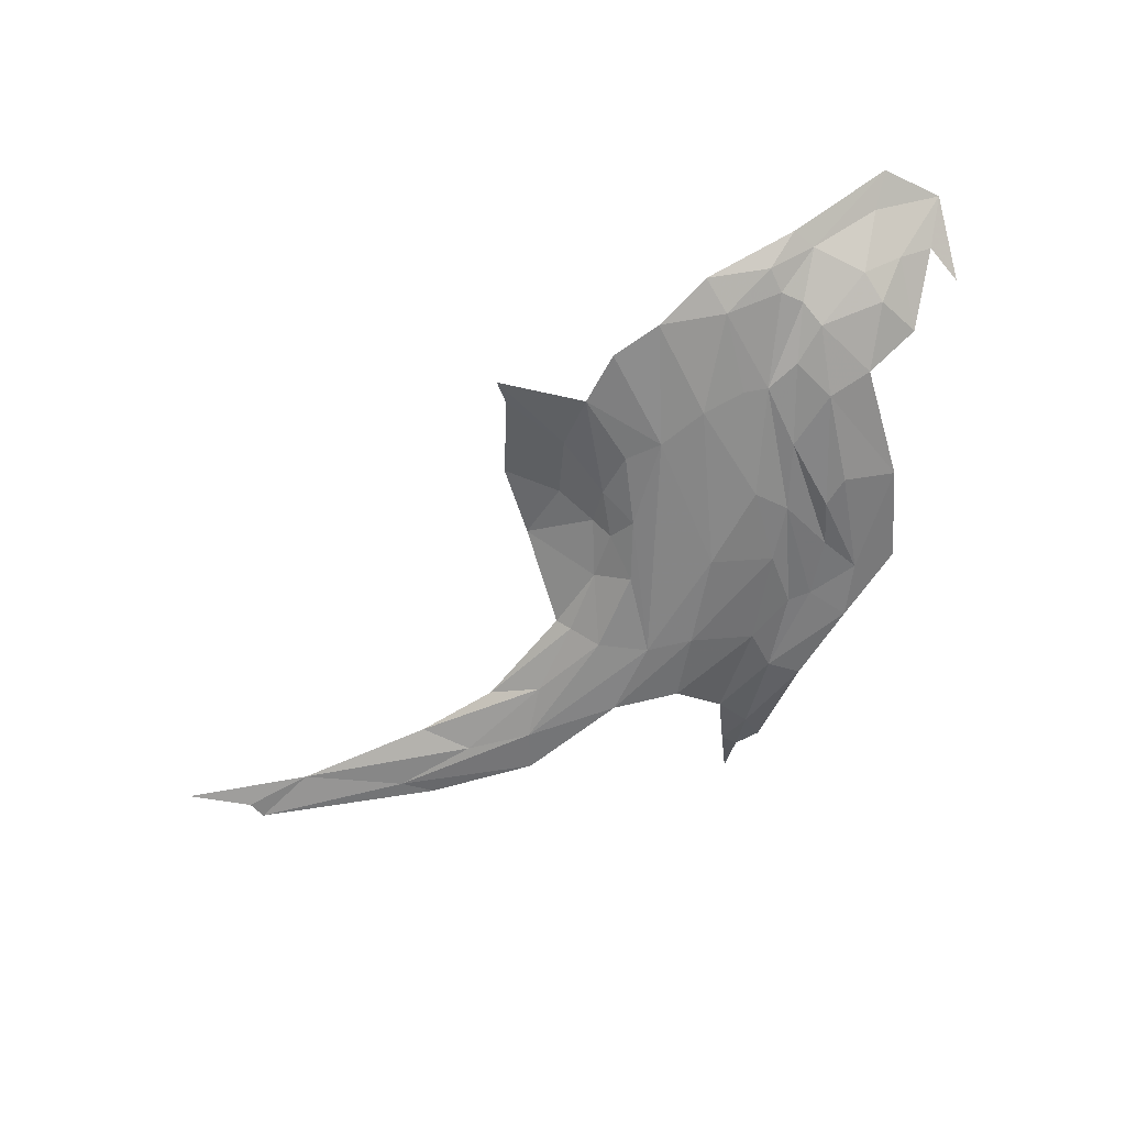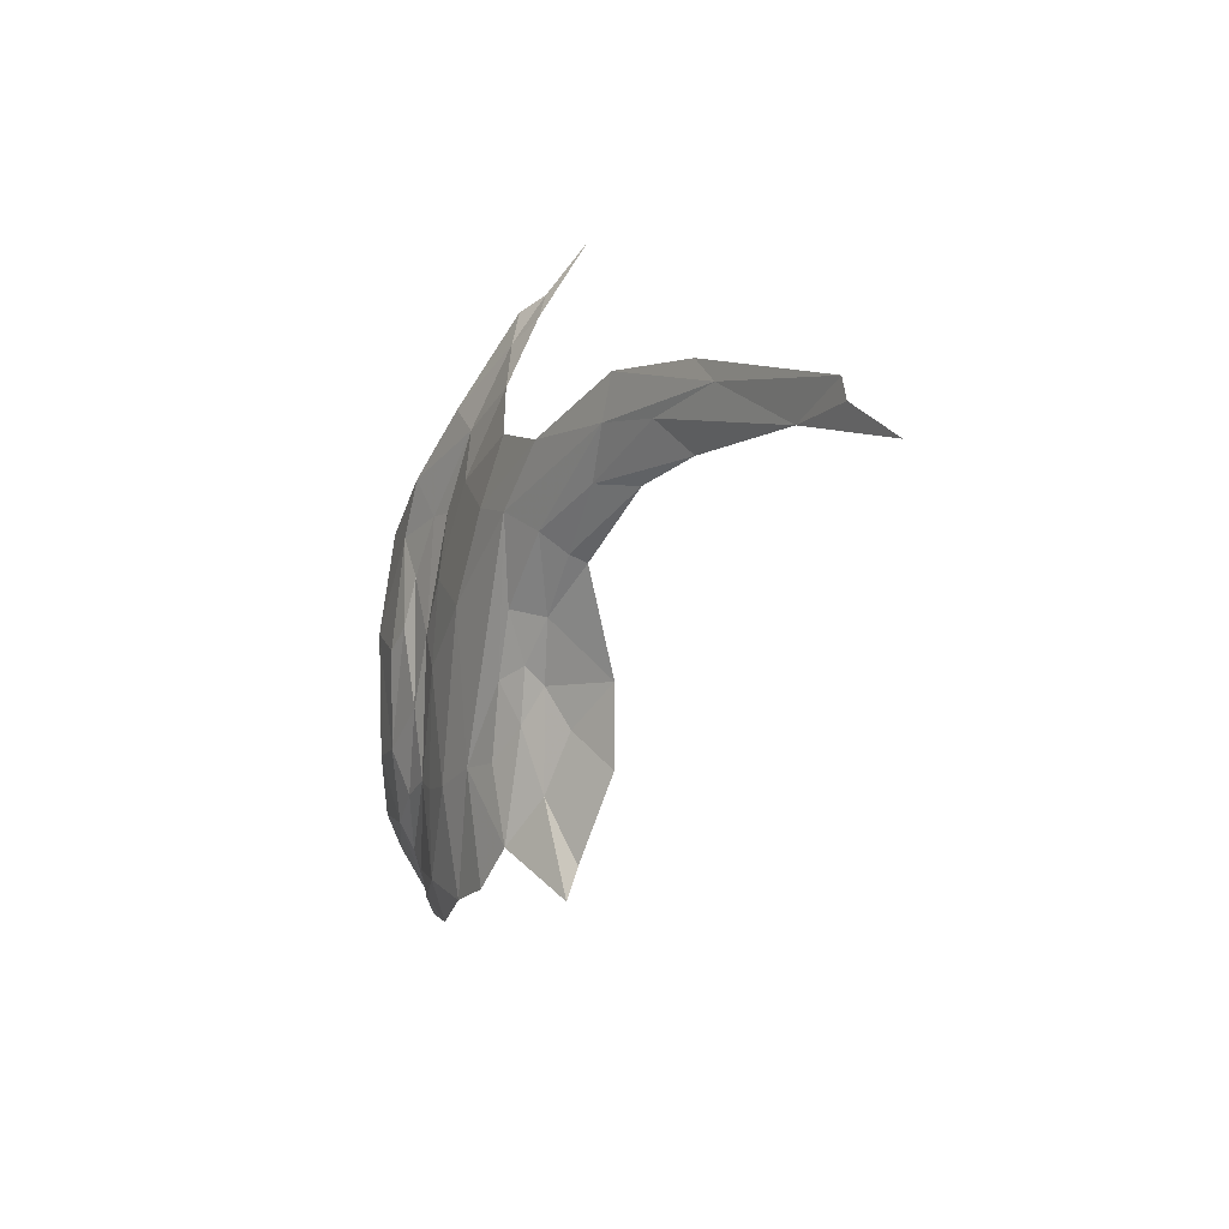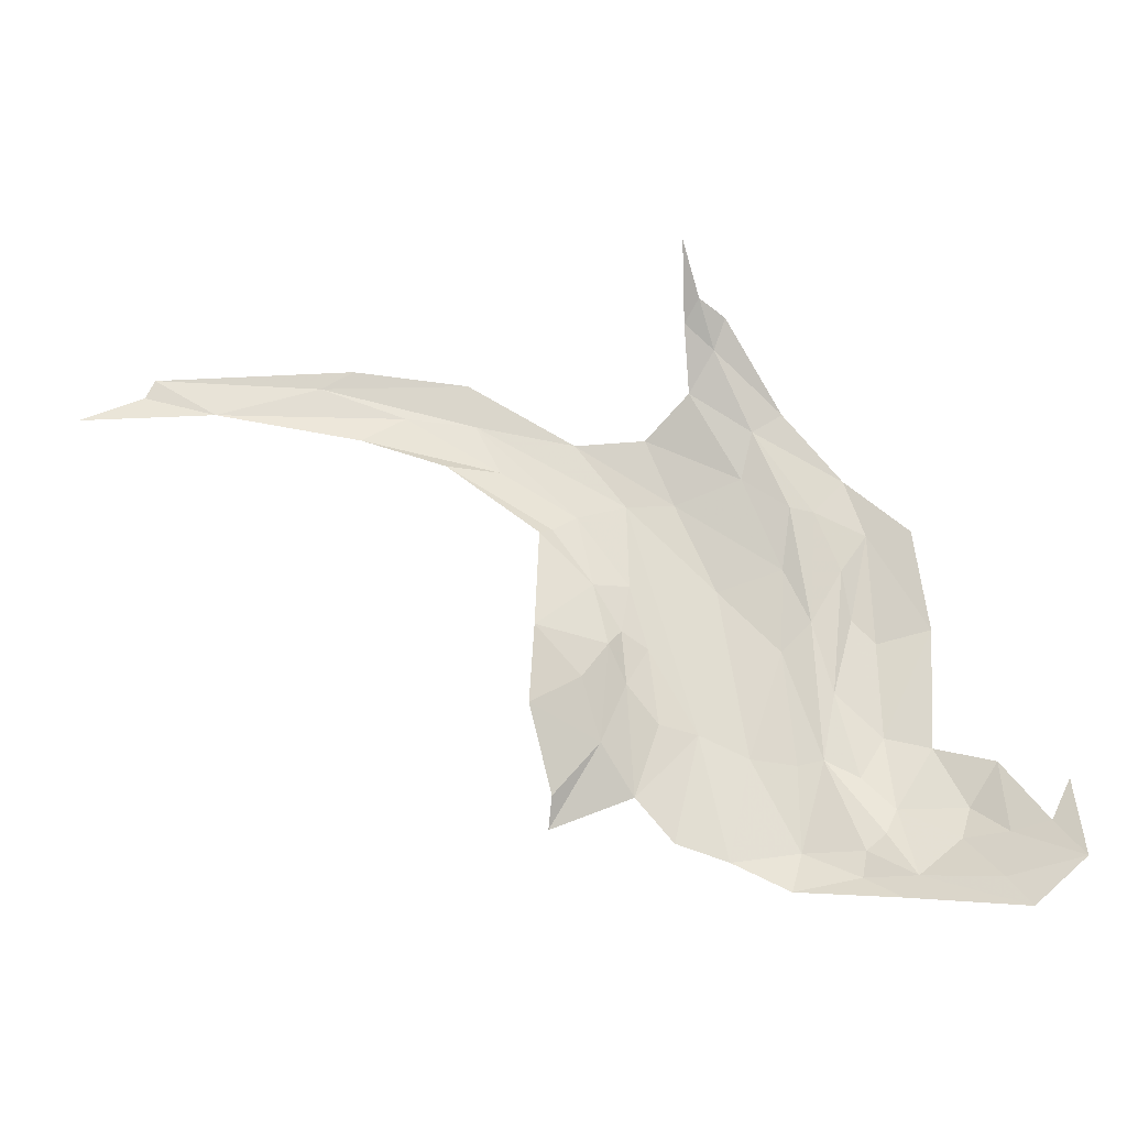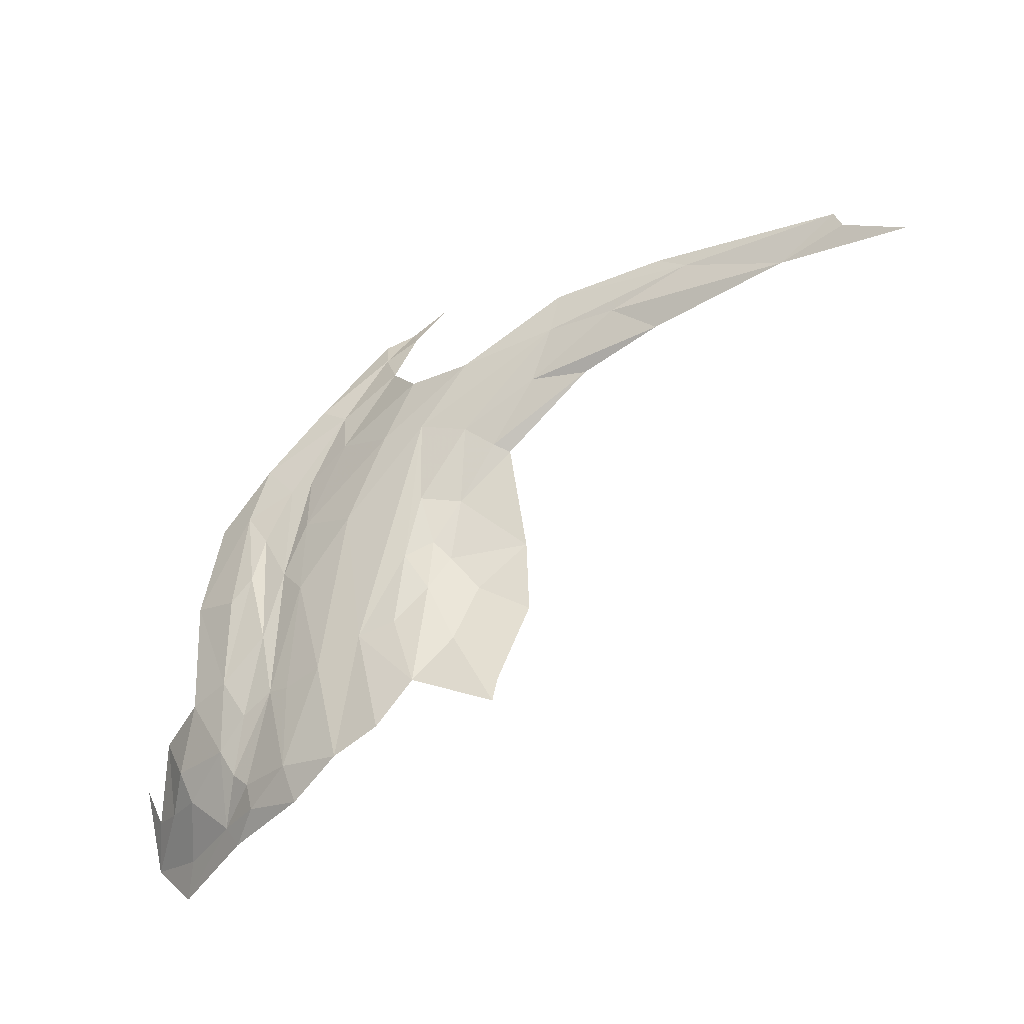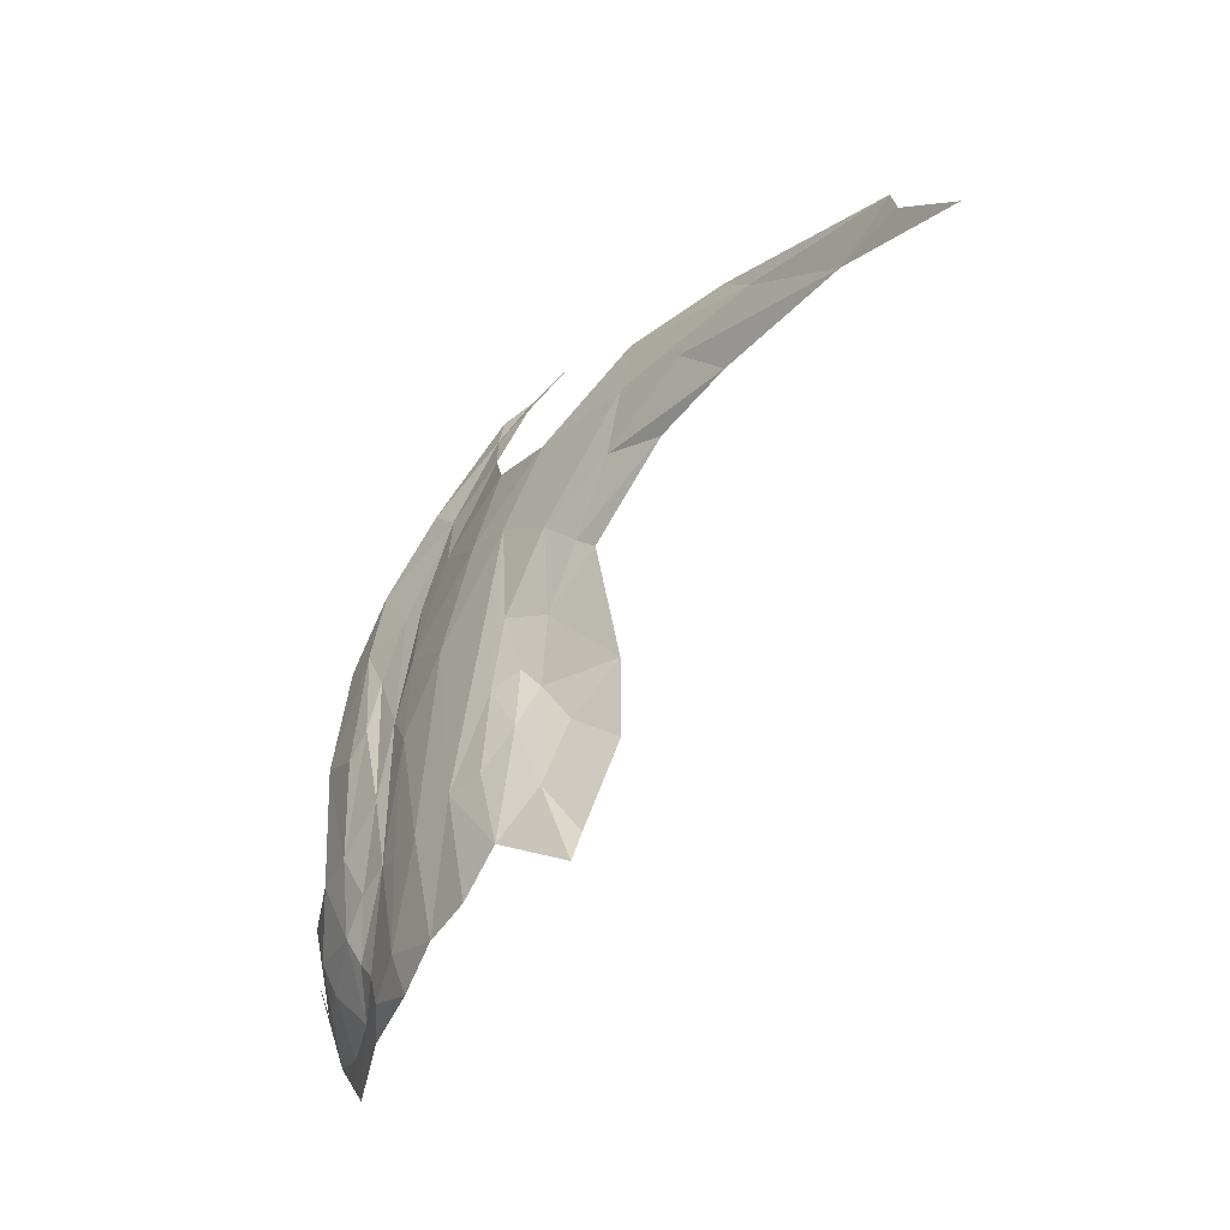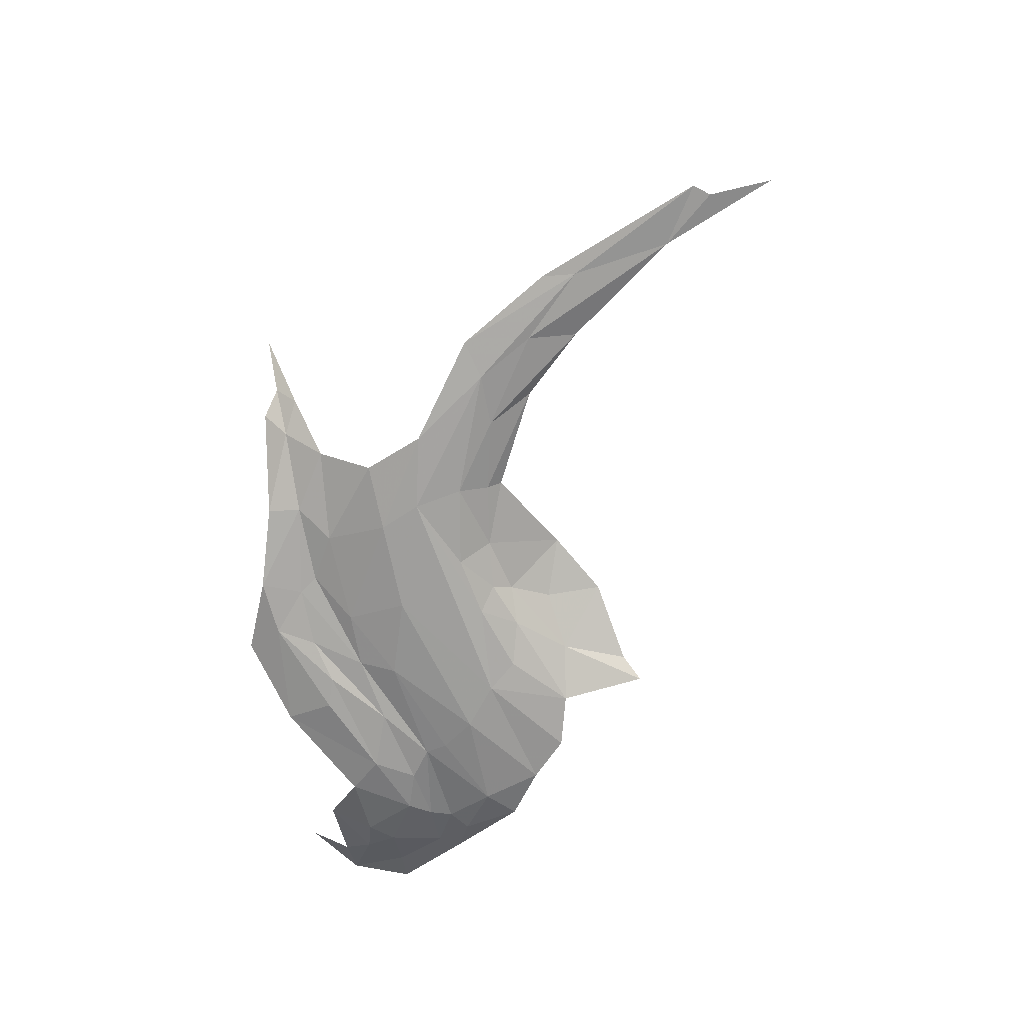
<metadata>
{"format":"obj","ext":"obj","renderer":"f3d","projection":"perspective","resolution":1024,"background":"white","views":[{"elev":-61.5,"azim":-166.0,"up":"+Y"},{"elev":3.9,"azim":56.7,"up":"+Z"},{"elev":-20.7,"azim":173.0,"up":"+Z"},{"elev":-31.9,"azim":28.0,"up":"+Z"},{"elev":-27.1,"azim":48.2,"up":"+Z"},{"elev":-72.3,"azim":36.8,"up":"+Y"}]}
</metadata>
<code>
v -4.532 0.1959 -0.1983
v -4.62 0.3062 -0.3684
v -4.535 0.2517 -0.3846
v -3.831 0.03897 -0.1122
v -3.707 0.05154 0.1002
v -3.658 0.0366 0.4827
v -4.203 0.1166 0.5465
v -4.123 0.1191 0.4589
v -3.968 0.1329 0.665
v -4.257 0.112 0.4035
v -4.276 0.0836 0.1262
v -4.216 0.0858 0.1866
v -3.671 0.0438 -0.2764
v -3.732 0.0476 -0.0909
v -3.808 0.1332 0.7632
v -3.866 0.1838 0.8643
v -3.78 0.0472 0.4883
v -3.704 0.064 0.656
v -3.943 0.1015 0.5467
v -4.396 0.1174 -0.1483
v -4.464 0.1702 -0.3084
v -4.299 0.1173 -0.3047
v -4.164 0.0855 -0.0066
v -4.283 0.08745 -0.1183
v -3.649 0.0741 0.0011
v -3.786 0.208 0.9242
v -3.662 0.0507 0.2638
v -4.045 0.0865 0.3127
v -4.061 0.1207 0.4691
v -4.203 0.1378 -0.4796
v -4.04 0.0964 -0.5099
v -4.07 0.07808 -0.4109
v -3.429 0.1128 0.3748
v -3.196 0.09704 0.5461
v -3.464 0.0859 0.3931
v -3.956 0.04418 -0.1703
v -4.04 0.0651 0.1021
v -4.068 0.071 -0.1907
v -3.565 0.09349 0.2493
v -3.582 0.0935 -0.1542
v -3.4 0.1622 -0.0812
v -3.53 0.133 -0.0018
v -3.6 0.1075 0.0923
v -4.131 0.08774 -0.1791
v -4.216 0.1311 -0.4117
v -3.411 0.1707 0.114
v -3.768 0.0377 -0.3855
v -4.218 0.0993 -0.224
v -4.265 0.1378 -0.3702
v -4.322 0.202 -0.485
v -4.499 0.3049 -0.5063
v -4.671 0.3898 -0.4716
v -4.435 0.1929 -0.3898
v -3.885 0.0436 0.2611
v -3.527 0.0391 0.6437
v -4.112 0.09082 0.1756
v -4.409 0.1215 0.1571
v -3.637 0.0779 0.1363
v -4.191 0.1058 0.3098
v -3.898 0.0531 -0.4321
v -4.365 0.1438 0.4091
v -3.818 0.2471 0.9776
v -3.764 0.3273 1.099
v -3.889 0.2191 0.9402
v -4.045 0.1394 0.714
v -4.545 0.3592 -0.5862
v -4.282 0.2019 -0.5394
v -4.671 0.3039 -0.2642
v -3.457 0.0741 -0.3706
v -3.462 0.1079 -0.295
v -3.531 0.04994 0.4421
v -2.958 0.0642 0.8069
v -3.25 0.0573 0.7871
v -2.878 0.05716 0.7581
v -2.464 0.048 0.7617
v -2.619 0.06088 0.6705
v -2.441 0.0434 0.7144
v -2.982 0.0836 0.6107
v -3.336 0.0645 0.5489
v -3.272 0.04754 0.679
v -3.095 0.0573 0.6871
v -2.282 0.0447 0.6446
f 1 2 3
f 4 5 6
f 7 8 9
f 10 11 12
f 13 14 4
f 9 15 16
f 17 18 19
f 20 1 21
f 22 20 21
f 23 12 24
f 14 13 25
f 26 16 15
f 27 6 5
f 19 28 17
f 19 29 28
f 30 31 32
f 33 34 35
f 36 37 38
f 33 35 39
f 29 19 9
f 40 41 42
f 40 42 43
f 44 38 37
f 45 30 32
f 43 46 39
f 47 13 4
f 44 45 32
f 23 24 48
f 45 49 50
f 45 44 49
f 51 3 52
f 50 22 53
f 6 54 4
f 55 18 17
f 44 23 48
f 44 56 23
f 10 57 11
f 43 39 58
f 55 17 6
f 43 58 25
f 59 23 56
f 47 4 60
f 15 19 18
f 50 53 51
f 61 57 10
f 39 27 58
f 4 54 36
f 29 8 56
f 15 9 19
f 21 53 22
f 3 51 53
f 40 25 13
f 26 62 16
f 26 63 62
f 54 37 36
f 56 44 37
f 24 11 57
f 24 12 11
f 10 7 61
f 3 21 1
f 3 53 21
f 20 22 24
f 32 60 36
f 32 31 60
f 64 16 62
f 64 65 16
f 59 56 8
f 5 14 25
f 5 4 14
f 4 36 60
f 28 54 17
f 28 37 54
f 48 49 44
f 22 50 49
f 22 48 24
f 22 49 48
f 32 38 44
f 32 36 38
f 28 56 37
f 28 29 56
f 66 51 52
f 66 50 51
f 50 30 45
f 67 31 30
f 40 43 25
f 17 54 6
f 8 10 59
f 8 7 10
f 59 12 23
f 59 10 12
f 52 2 68
f 52 3 2
f 50 67 30
f 50 66 67
f 20 24 57
f 65 9 16
f 65 7 9
f 9 8 29
f 42 46 43
f 25 58 5
f 69 40 13
f 27 5 58
f 33 39 46
f 69 70 40
f 41 46 42
f 41 40 70
f 71 27 39
f 71 39 35
f 72 73 74
f 75 72 74
f 75 74 76
f 75 76 77
f 34 78 79
f 27 71 6
f 73 80 74
f 74 81 76
f 77 76 82
f 55 6 80
f 81 80 79
f 81 79 78
f 79 80 71
f 71 35 79
f 73 55 80
f 74 80 81
f 79 35 34
f 81 78 76
f 80 6 71

</code>
